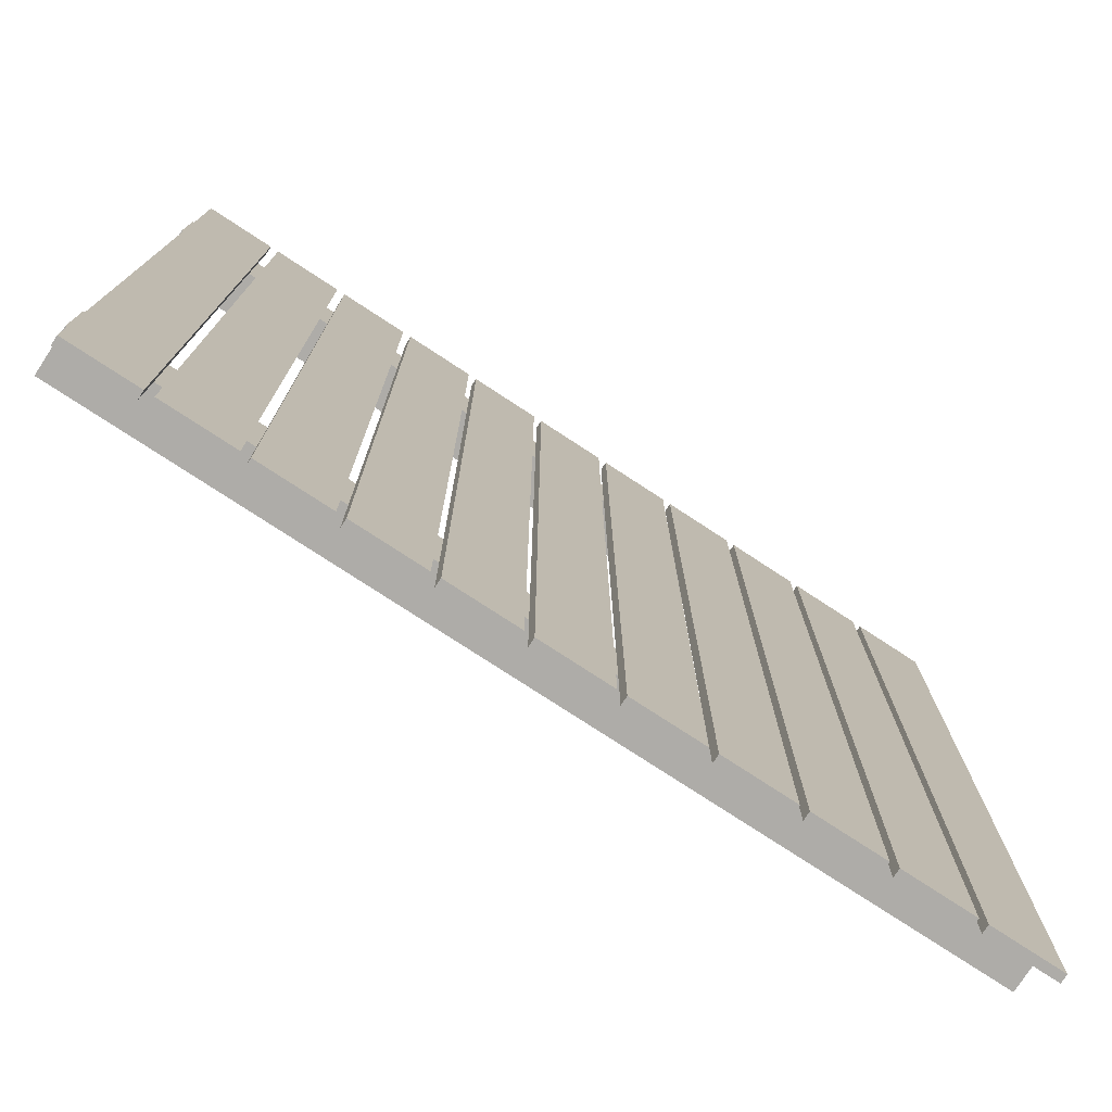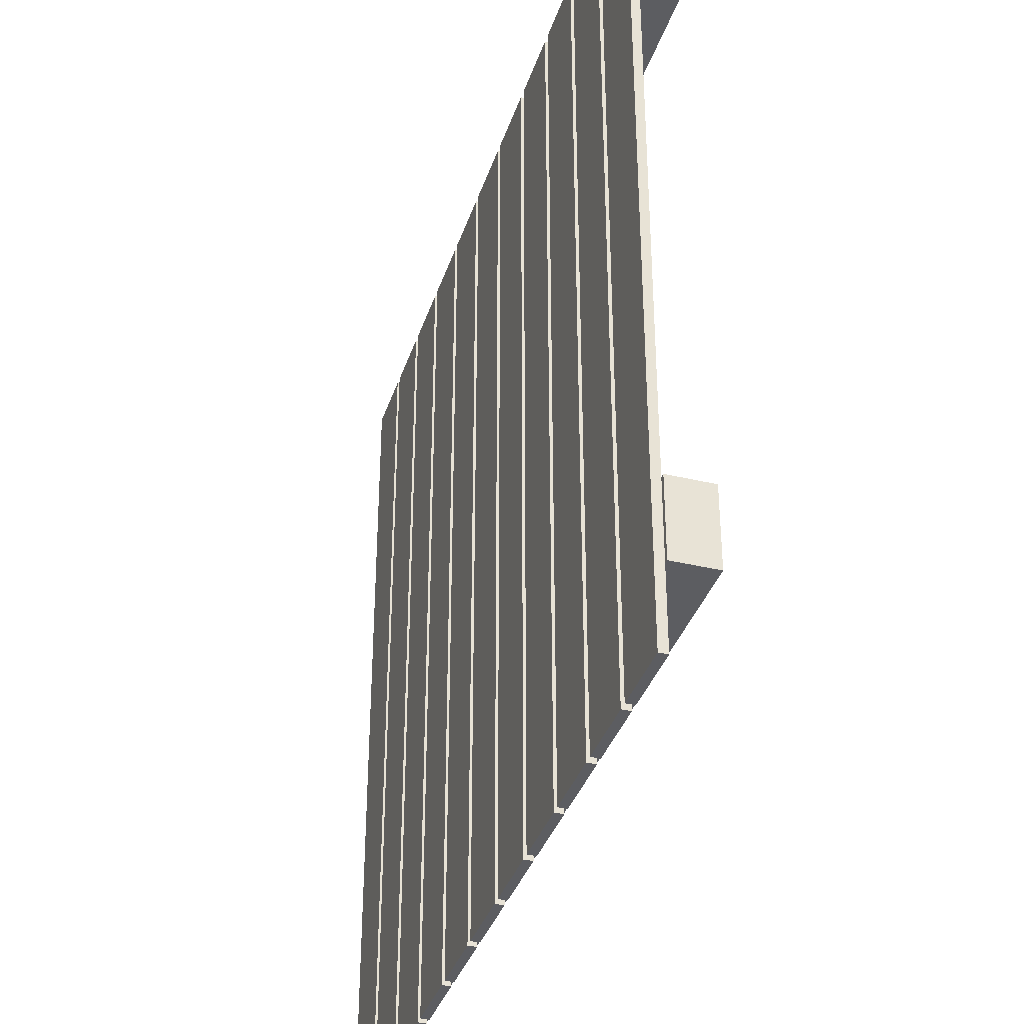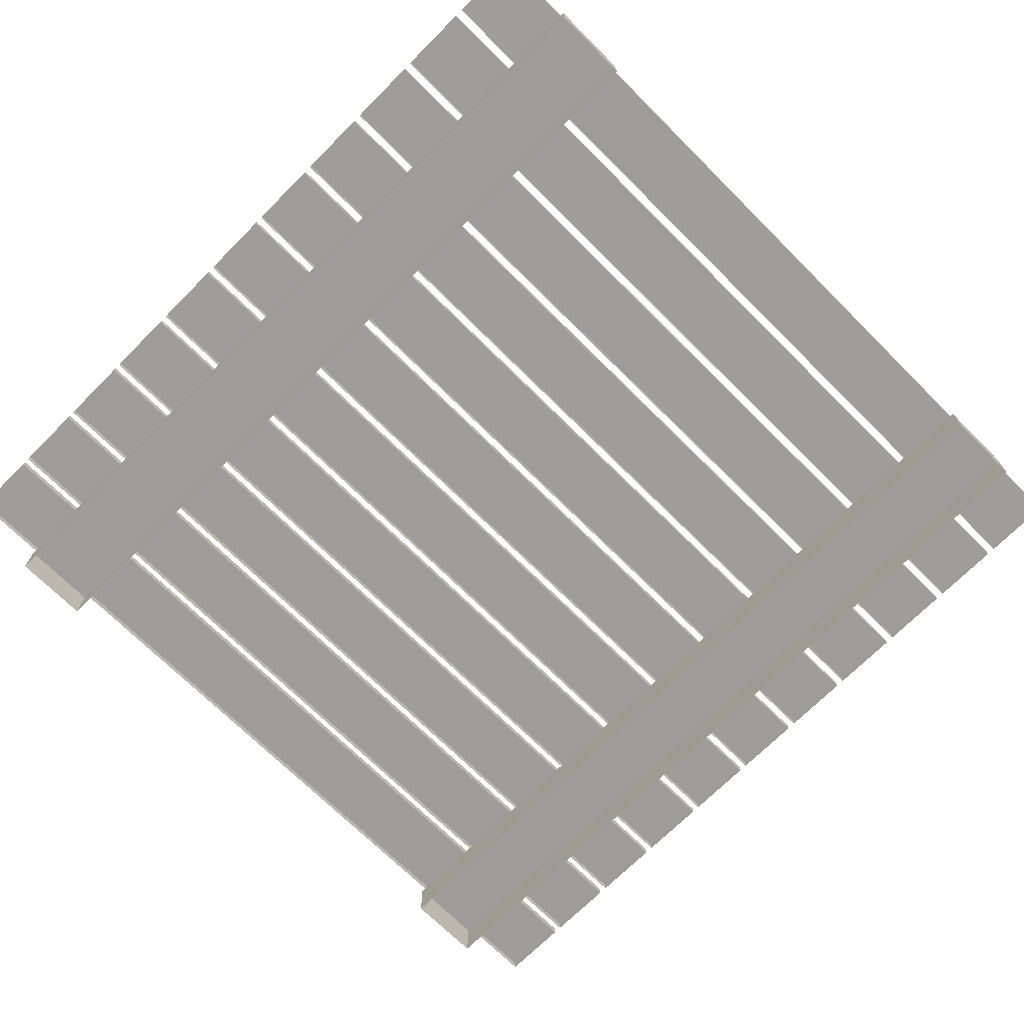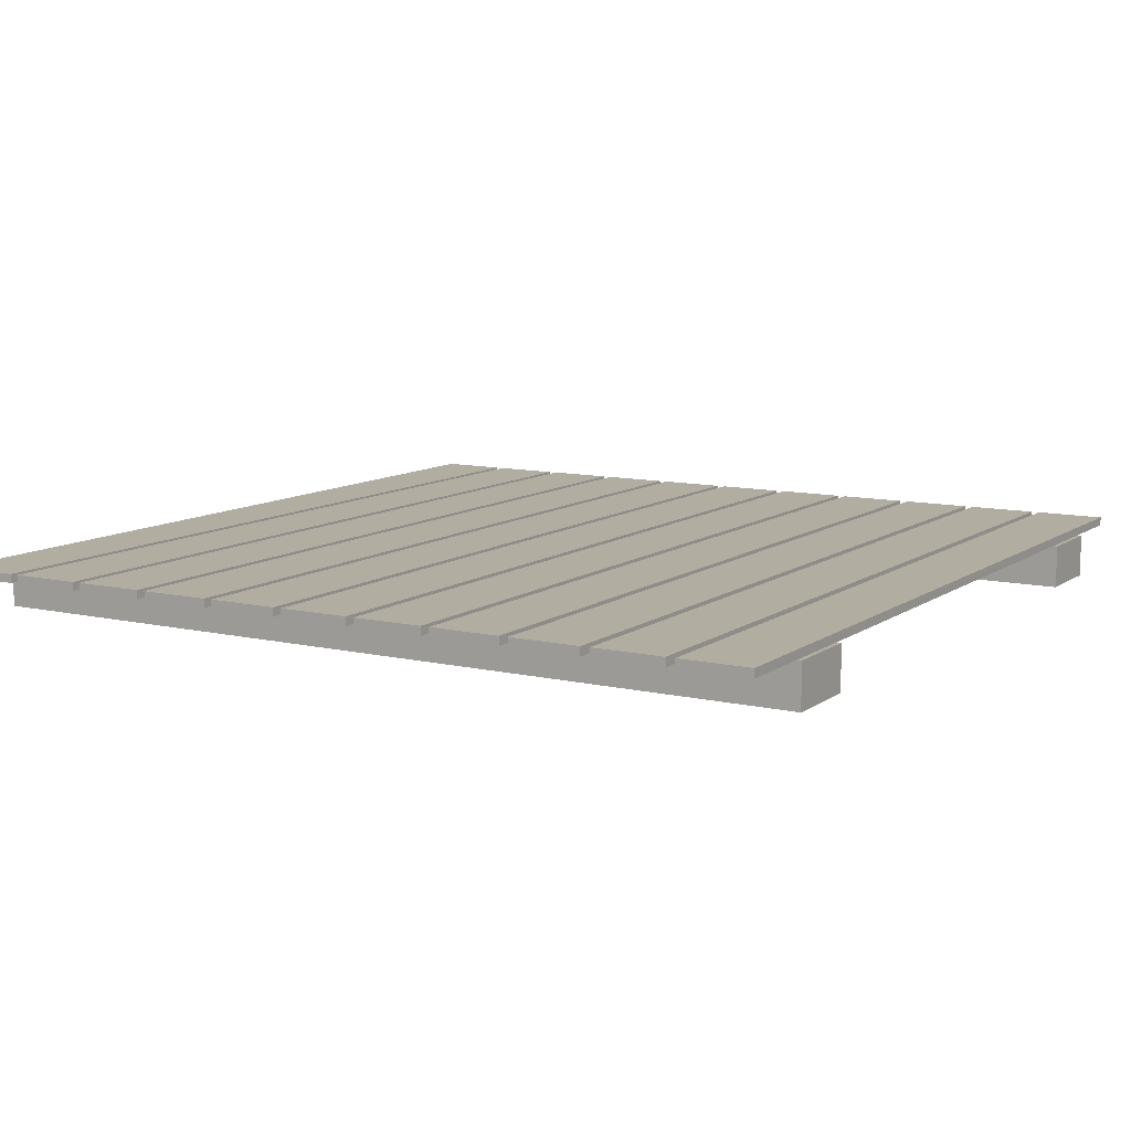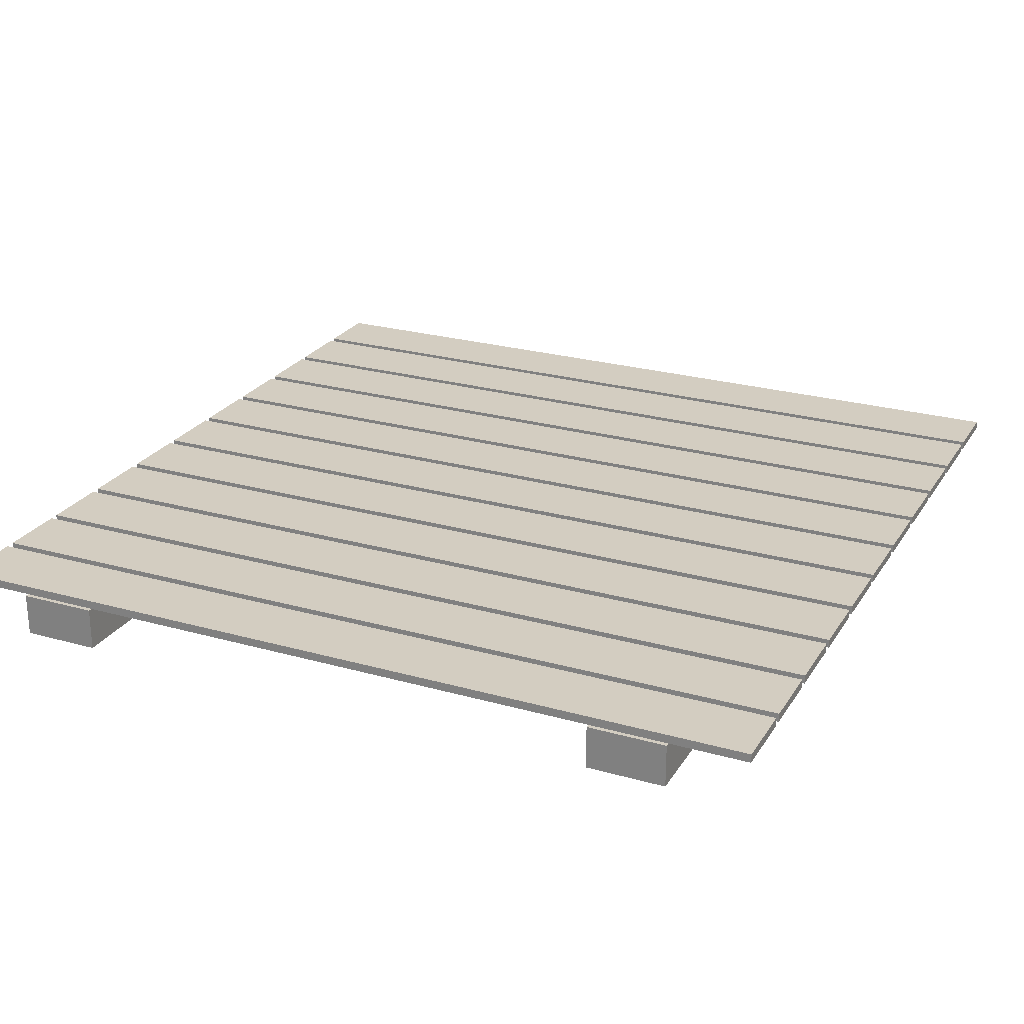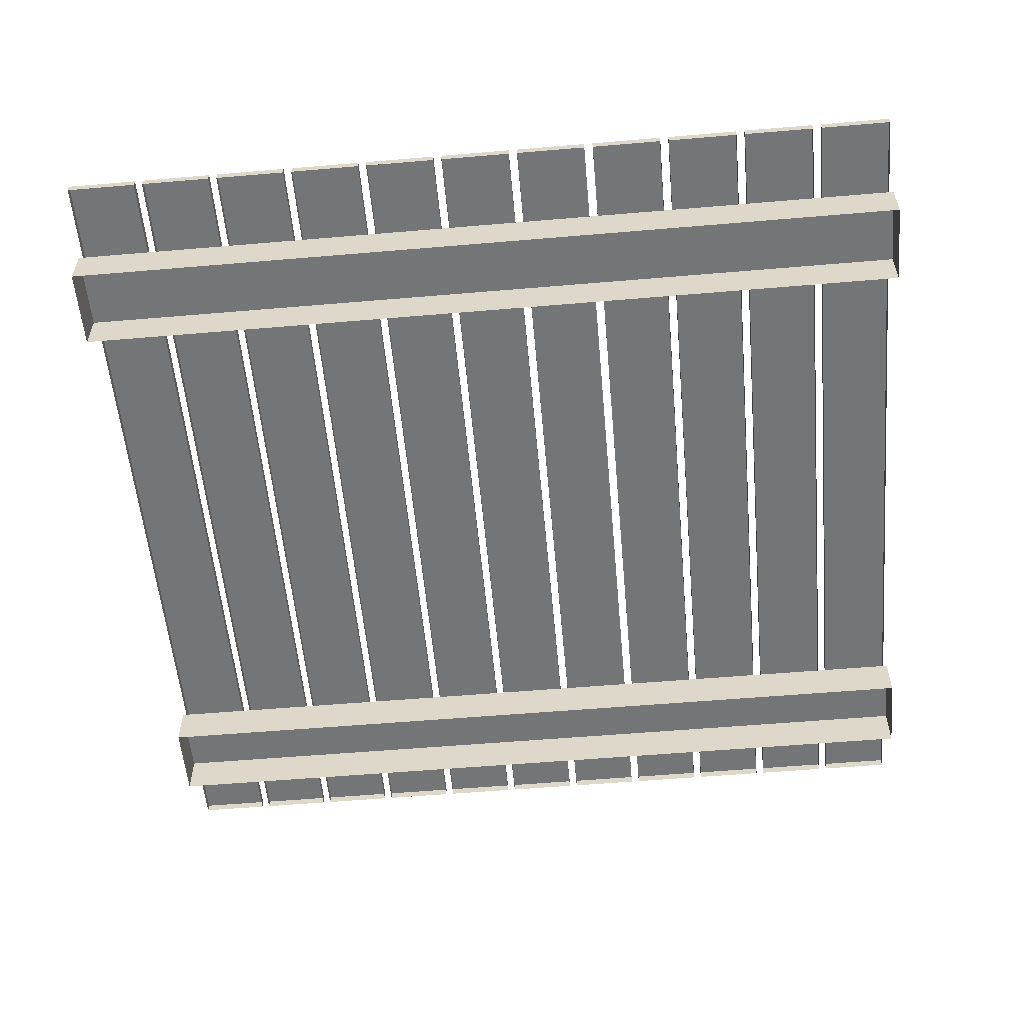
<metadata>
{"format":"obj","ext":"obj","renderer":"f3d","projection":"perspective","resolution":1024,"background":"white","views":[{"elev":-77.0,"azim":146.8,"up":"+Z"},{"elev":-36.6,"azim":-107.3,"up":"+Z"},{"elev":-70.7,"azim":-134.9,"up":"+Y"},{"elev":10.3,"azim":-149.3,"up":"+Y"},{"elev":24.8,"azim":-65.2,"up":"+Y"},{"elev":-56.4,"azim":-174.9,"up":"+Y"}]}
</metadata>
<code>
o Plane
v -1 0.1 1
v 1 0.1 1
v -1 0.1 -1
v 1 0.1 -1
v -0.8182 0.1 1
v -0.6364 0.1 1
v -0.4545 0.1 1
v -0.2727 0.1 1
v -0.09091 0.1 1
v 0.09091 0.1 1
v 0.2727 0.1 1
v 0.4545 0.1 1
v 0.6364 0.1 1
v 0.8182 0.1 1
v 0.8182 0.1 -1
v 0.6364 0.1 -1
v 0.4545 0.1 -1
v 0.2727 0.1 -1
v 0.09091 0.1 -1
v -0.09091 0.1 -1
v -0.2727 0.1 -1
v -0.4545 0.1 -1
v -0.6364 0.1 -1
v -0.8182 0.1 -1
v 0.8282 0.1 1
v 0.99 0.1 1
v 0.99 0.1 -1
v 0.8282 0.1 -1
v -0.99 0.1 1
v -0.8282 0.1 1
v -0.8282 0.1 -1
v -0.99 0.1 -1
v -0.8082 0.1 1
v -0.6464 0.1 1
v -0.6464 0.1 -1
v -0.8082 0.1 -1
v -0.6264 0.1 1
v -0.4645 0.1 1
v -0.4645 0.1 -1
v -0.6264 0.1 -1
v -0.4445 0.1 1
v -0.2827 0.1 1
v -0.2827 0.1 -1
v -0.4445 0.1 -1
v -0.2627 0.1 1
v -0.1009 0.1 1
v -0.1009 0.1 -1
v -0.2627 0.1 -1
v -0.08091 0.1 1
v 0.08091 0.1 1
v 0.08091 0.1 -1
v -0.08091 0.1 -1
v 0.1009 0.1 1
v 0.2627 0.1 1
v 0.2627 0.1 -1
v 0.1009 0.1 -1
v 0.2827 0.1 1
v 0.4445 0.1 1
v 0.4445 0.1 -1
v 0.2827 0.1 -1
v 0.4645 0.1 1
v 0.6264 0.1 1
v 0.6264 0.1 -1
v 0.4645 0.1 -1
v 0.6464 0.1 1
v 0.8082 0.1 1
v 0.8082 0.1 -1
v 0.6464 0.1 -1
v -0.99 0.12 -1
v -0.99 0.12 1
v 0.8282 0.12 1
v 0.99 0.12 1
v 0.99 0.12 -1
v -0.8282 0.12 -1
v -0.8282 0.12 1
v -0.8082 0.12 1
v -0.6464 0.12 1
v -0.6264 0.12 1
v -0.4645 0.12 1
v -0.4445 0.12 1
v -0.2827 0.12 1
v -0.2627 0.12 1
v -0.1009 0.12 1
v -0.08091 0.12 1
v 0.08091 0.12 1
v 0.1009 0.12 1
v 0.2627 0.12 1
v 0.2827 0.12 1
v 0.4445 0.12 1
v 0.4645 0.12 1
v 0.6264 0.12 1
v 0.6464 0.12 1
v 0.8082 0.12 1
v 0.8282 0.12 -1
v 0.8082 0.12 -1
v 0.6464 0.12 -1
v 0.6264 0.12 -1
v 0.4645 0.12 -1
v 0.4445 0.12 -1
v 0.2827 0.12 -1
v 0.2627 0.12 -1
v 0.1009 0.12 -1
v 0.08091 0.12 -1
v -0.08091 0.12 -1
v -0.1009 0.12 -1
v -0.2627 0.12 -1
v -0.2827 0.12 -1
v -0.4445 0.12 -1
v -0.4645 0.12 -1
v -0.6264 0.12 -1
v -0.6464 0.12 -1
v -0.8082 0.12 -1
v -1 0 -0.8182
v -1 0 -0.6364
v -1 0 0.6364
v -1 0 0.8182
v 1 0 0.8182
v 1 0 0.6364
v 1 0 -0.6364
v 1 0 -0.8182
v -1 0.1 -0.8182
v -1 0.1 -0.6364
v -1 0.1 0.6364
v -1 0.1 0.8182
v 1 0.1 0.8182
v 1 0.1 0.6364
v 1 0.1 -0.6364
v 1 0.1 -0.8182
f 33 34 77 76
f 55 56 102 101
f 40 37 78 110
f 60 57 88 100
f 29 30 75 70
f 59 60 100 99
f 31 32 69 74
f 63 64 98 97
f 50 51 103 85
f 26 27 73 72
f 30 31 74 75
f 14 2 26 25
f 4 15 28 27
f 1 5 30 29
f 24 3 32 31
f 5 6 34 33
f 23 24 36 35
f 6 7 38 37
f 22 23 40 39
f 7 8 42 41
f 21 22 44 43
f 8 9 46 45
f 20 21 48 47
f 9 10 50 49
f 19 20 52 51
f 10 11 54 53
f 18 19 56 55
f 11 12 58 57
f 17 18 60 59
f 12 13 62 61
f 16 17 64 63
f 13 14 66 65
f 15 16 68 67
f 71 72 73 94
f 70 75 74 69
f 76 77 111 112
f 78 79 109 110
f 80 81 107 108
f 82 83 105 106
f 84 85 103 104
f 86 87 101 102
f 88 89 99 100
f 90 91 97 98
f 92 93 95 96
f 58 59 99 89
f 38 39 109 79
f 51 52 104 103
f 37 38 79 78
f 47 48 106 105
f 68 65 92 96
f 48 45 82 106
f 41 42 81 80
f 28 25 71 94
f 43 44 108 107
f 66 67 95 93
f 46 47 105 83
f 45 46 83 82
f 39 40 110 109
f 49 50 85 84
f 56 53 86 102
f 35 36 112 111
f 36 33 76 112
f 53 54 87 86
f 54 55 101 87
f 34 35 111 77
f 57 58 89 88
f 61 62 91 90
f 64 61 90 98
f 44 41 80 108
f 65 66 93 92
f 62 63 97 91
f 42 43 107 81
f 32 29 70 69
f 27 28 94 73
f 25 26 72 71
f 52 49 84 104
f 67 68 96 95
f 116 117 125 124
f 117 118 126 125
f 124 125 126 123
f 122 127 128 121
f 115 116 124 123
f 120 113 121 128
f 113 114 122 121
f 118 115 123 126
f 119 120 128 127
f 114 119 127 122
l 5 24
l 6 23
l 7 22
l 8 21
l 9 20
l 10 19
l 11 18
l 12 17
l 13 16
l 14 15
l 2 4
l 3 1

</code>
